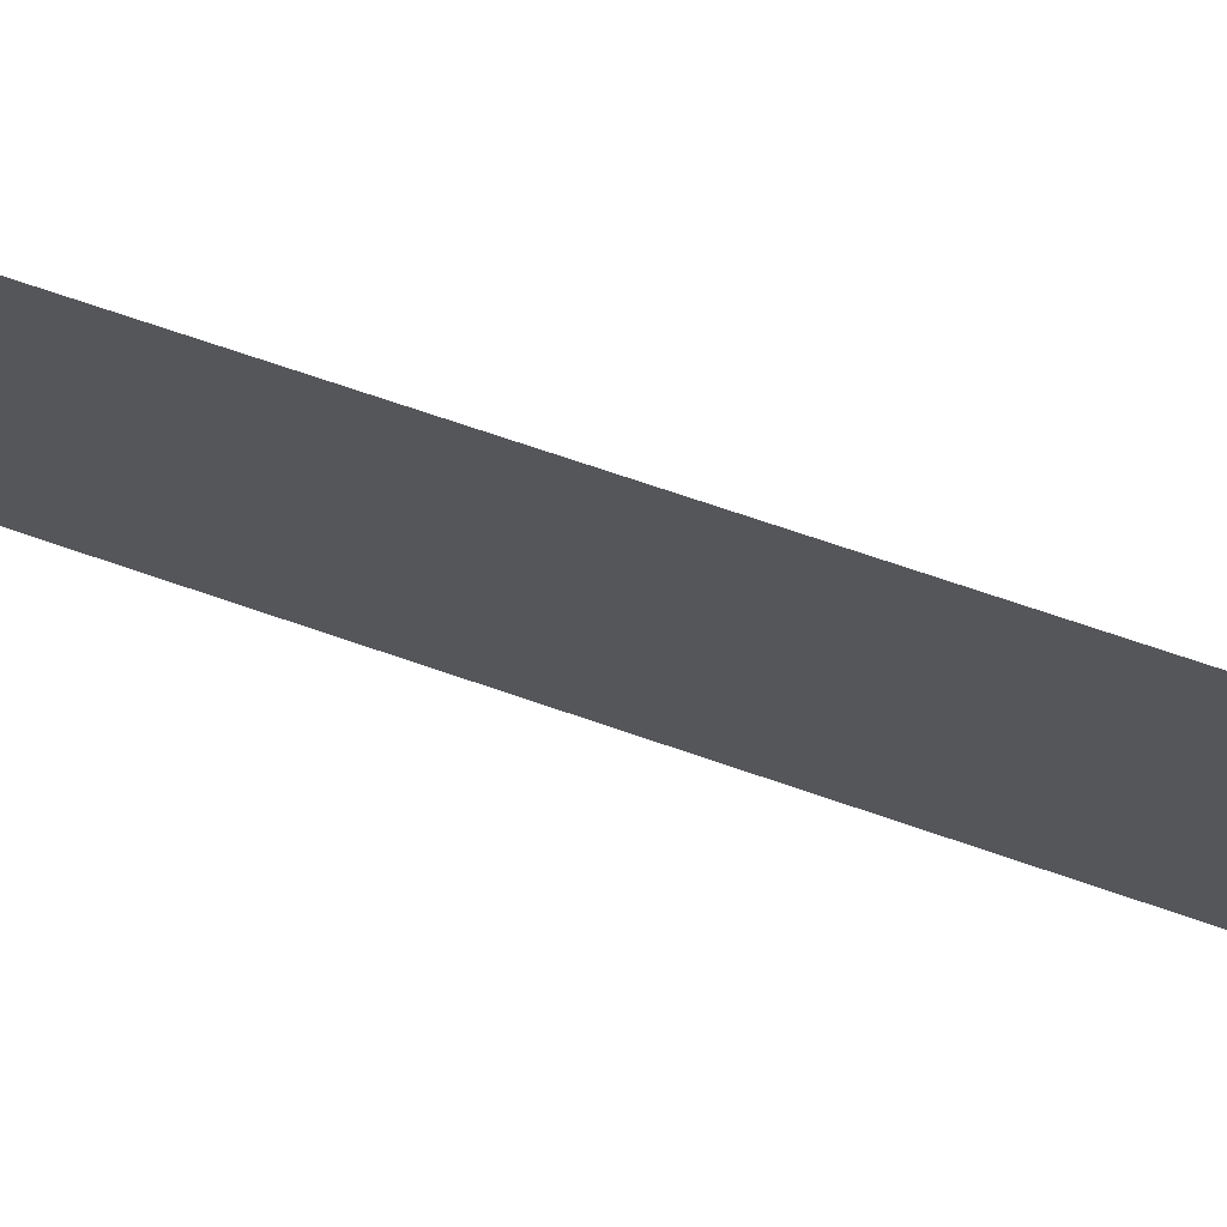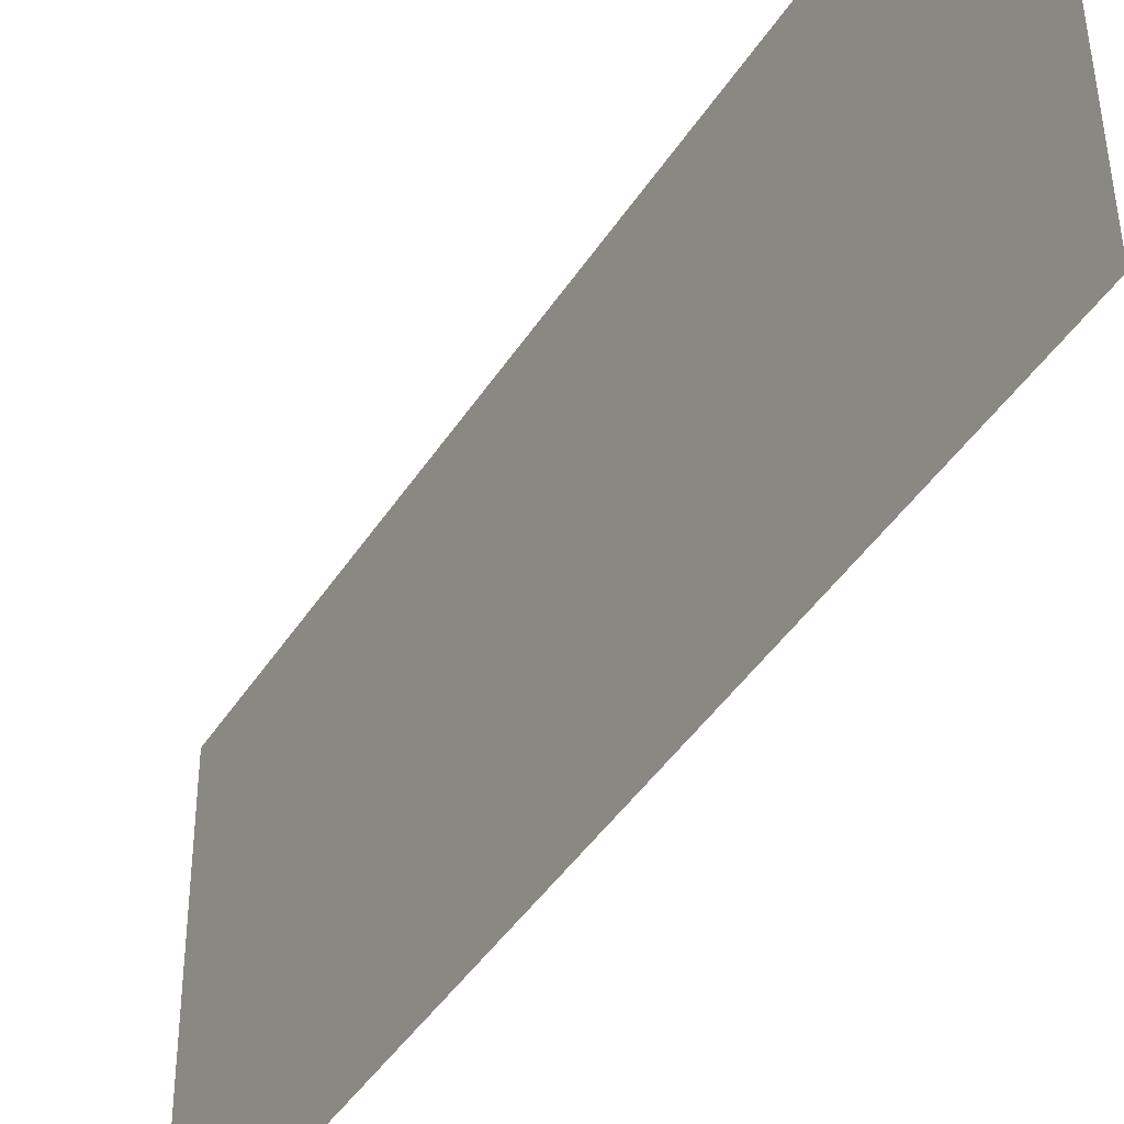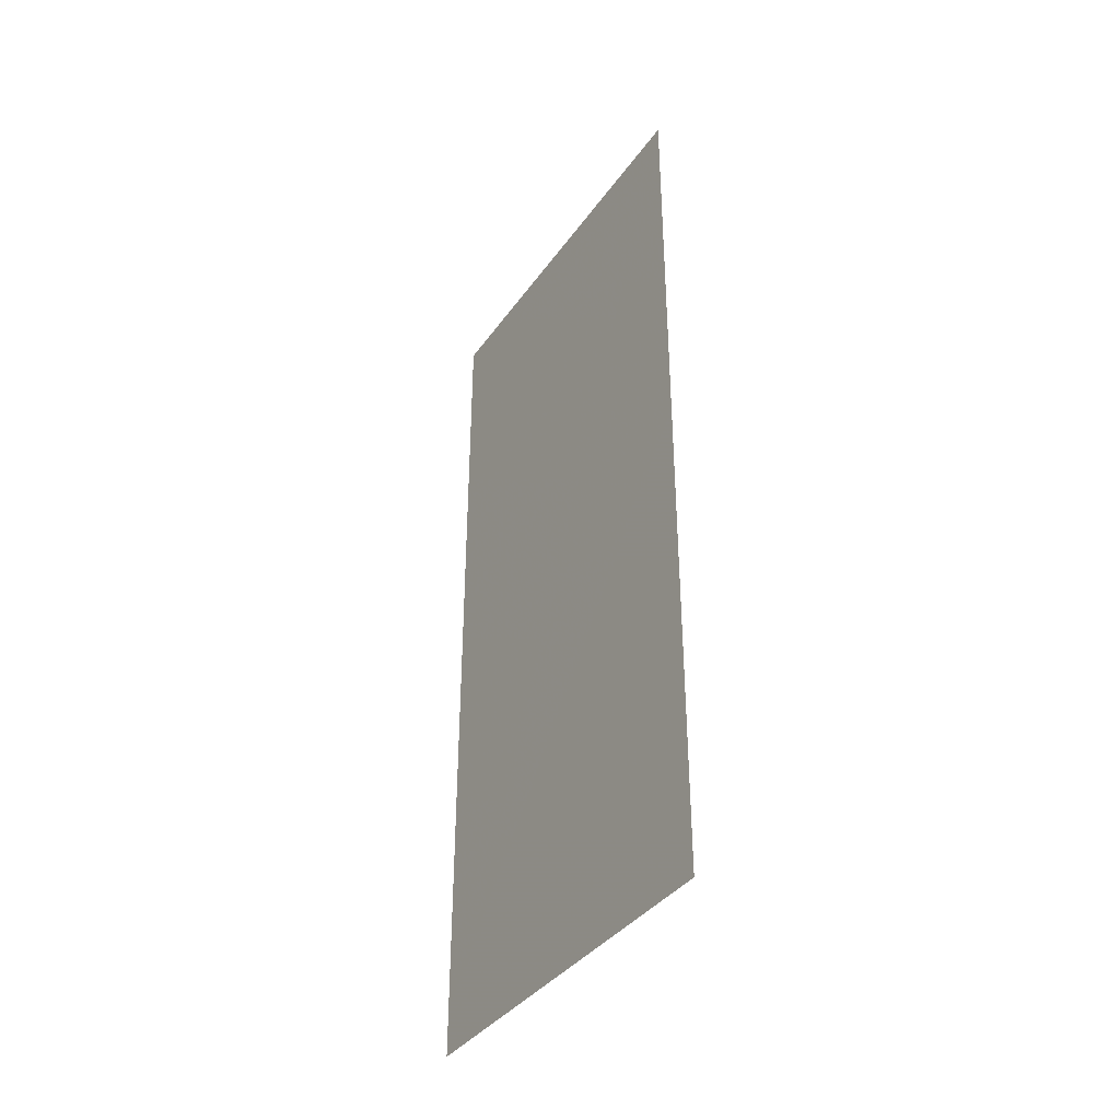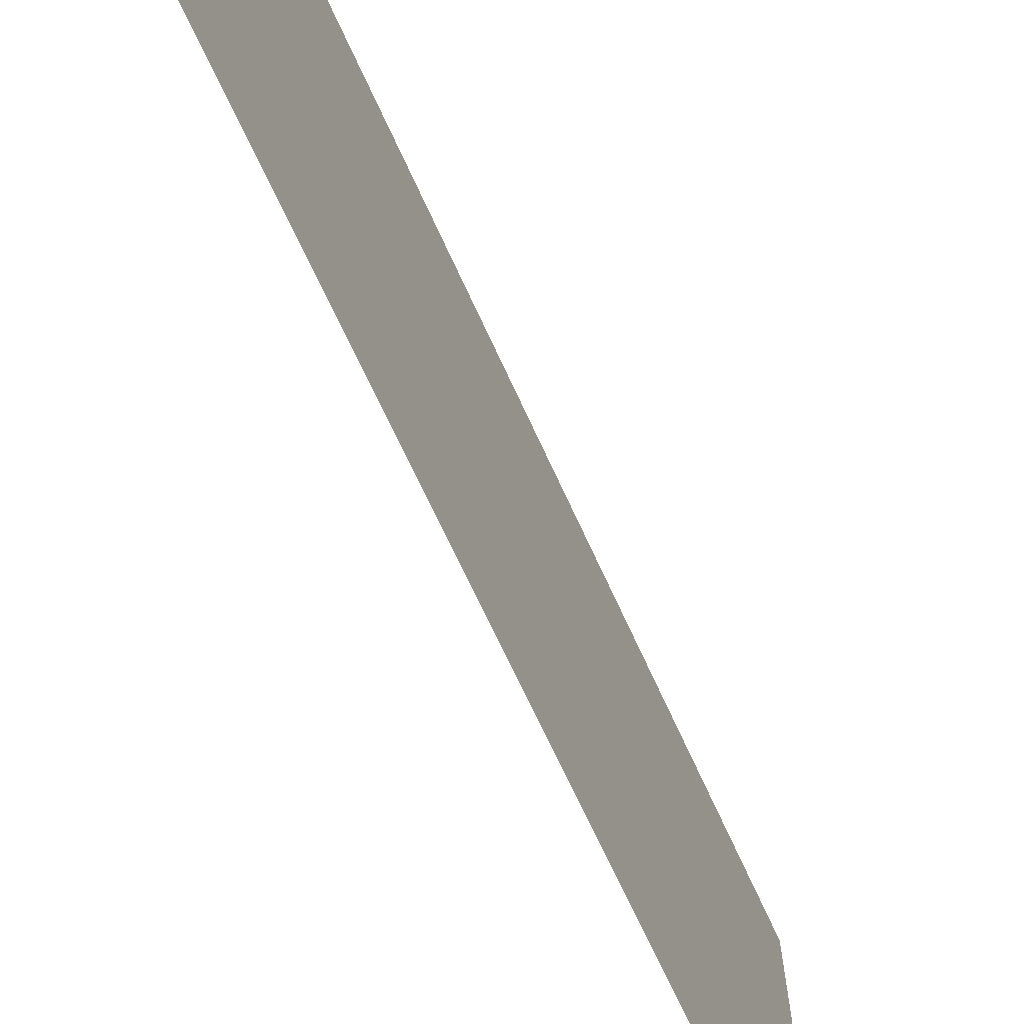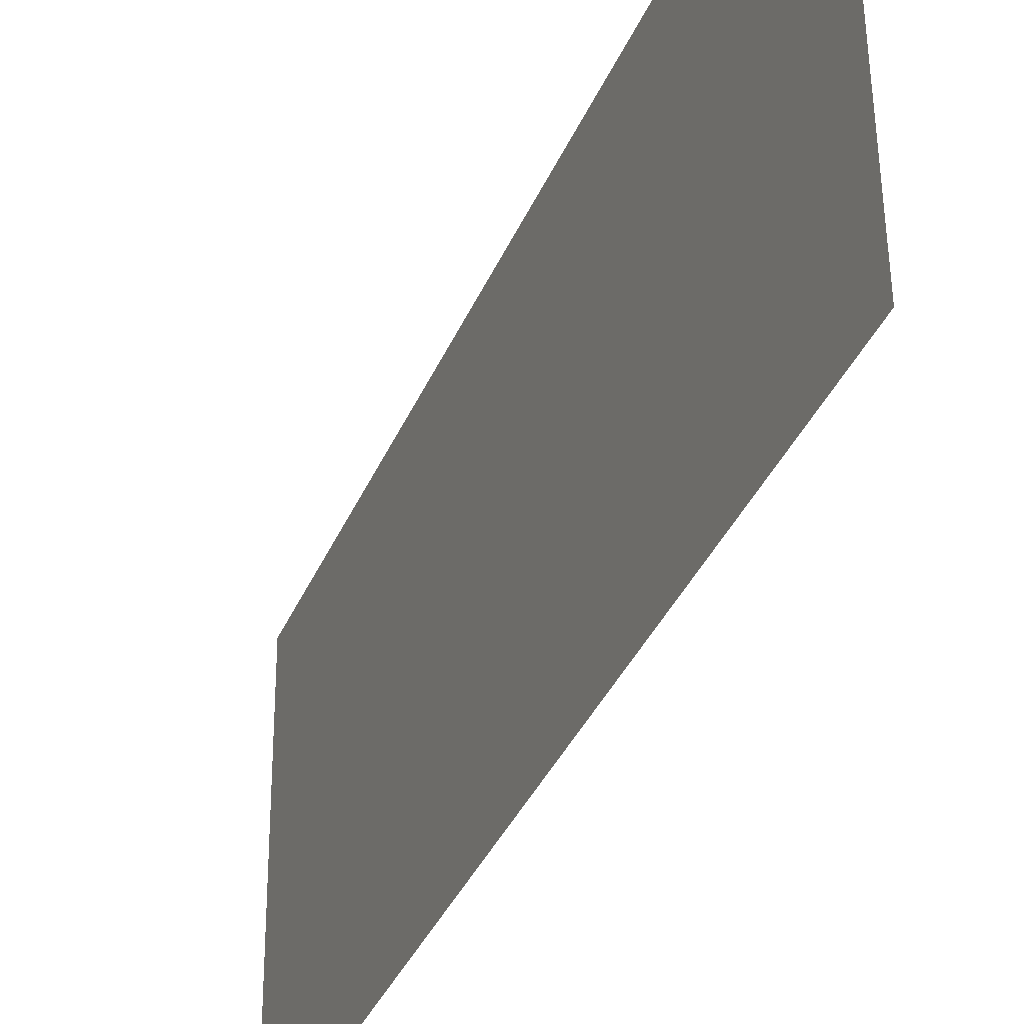
<metadata>
{"format":"obj","ext":"obj","renderer":"f3d","projection":"perspective","resolution":1024,"background":"white","views":[{"elev":72.3,"azim":108.9,"up":"+Y"},{"elev":-43.4,"azim":149.6,"up":"+Y"},{"elev":-37.7,"azim":-31.7,"up":"+Z"},{"elev":-65.5,"azim":-156.0,"up":"+Y"},{"elev":-37.0,"azim":158.6,"up":"+Y"}]}
</metadata>
<code>
v -5.511 -23.31 0
v -5.503 -22.4 0
v -5.511 -23.31 2
v -5.503 -22.4 2
f 1 2 3
f 2 3 4

</code>
